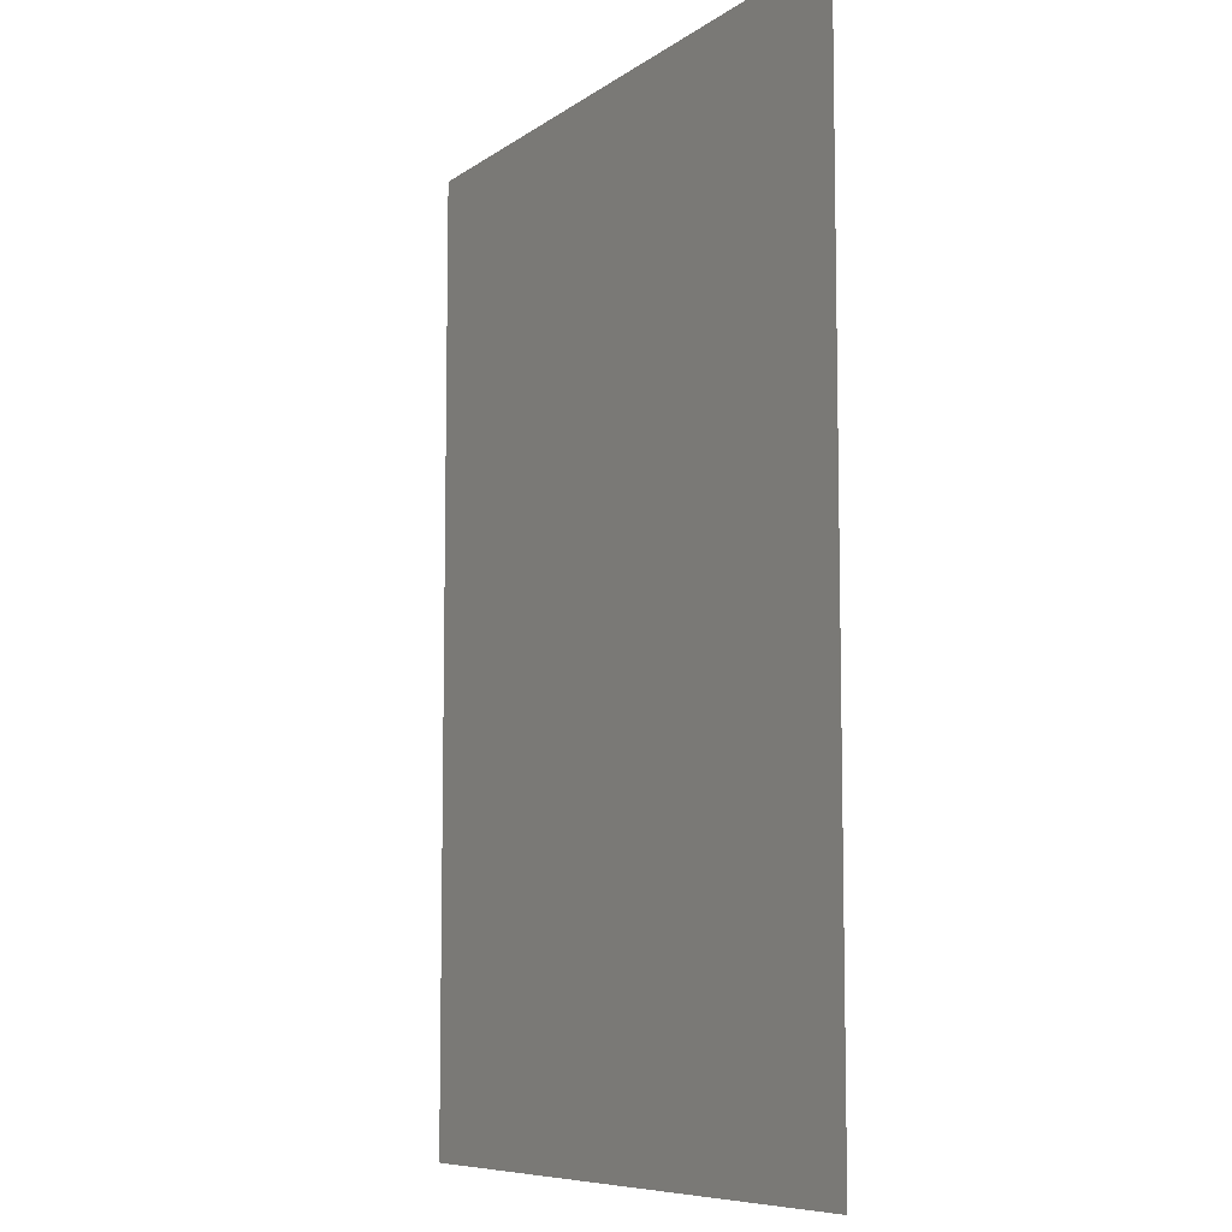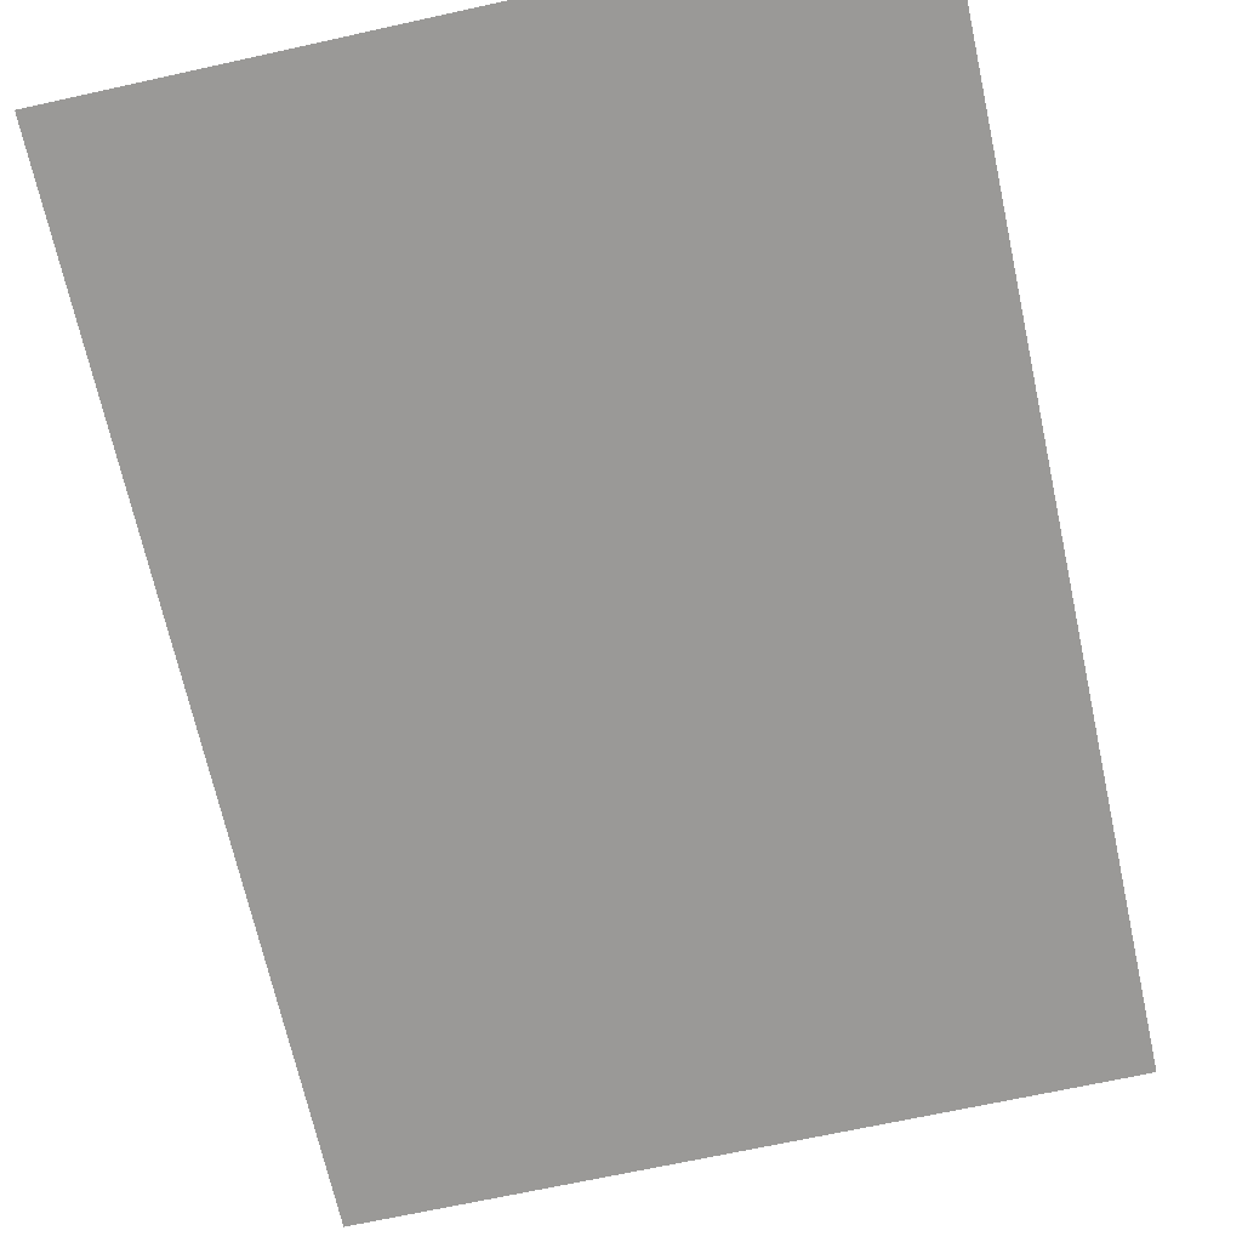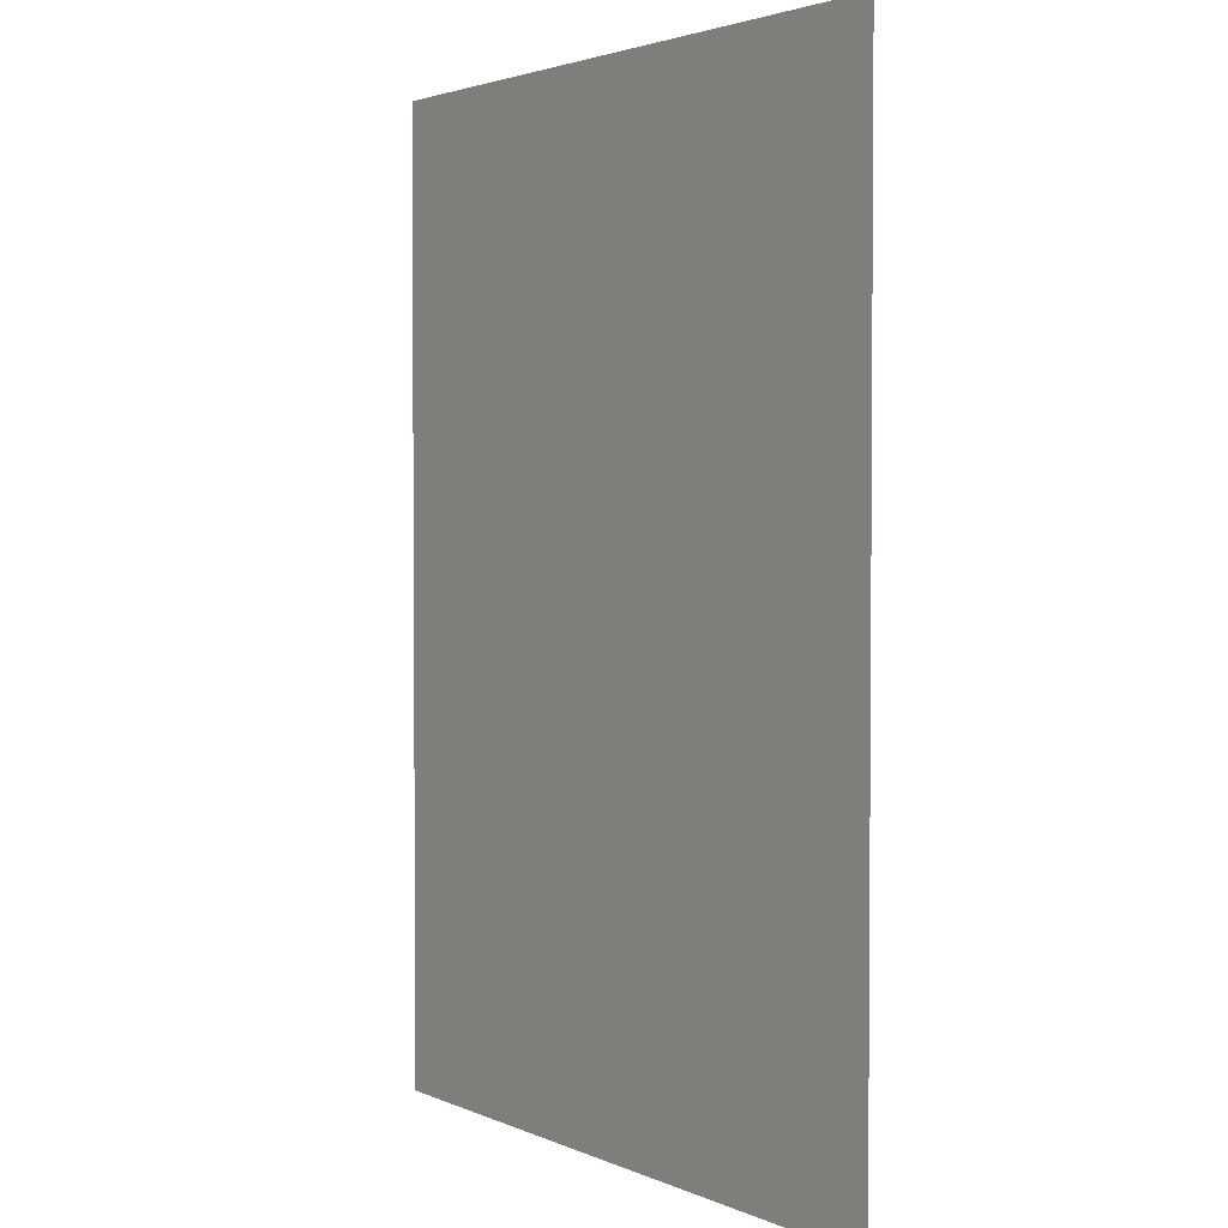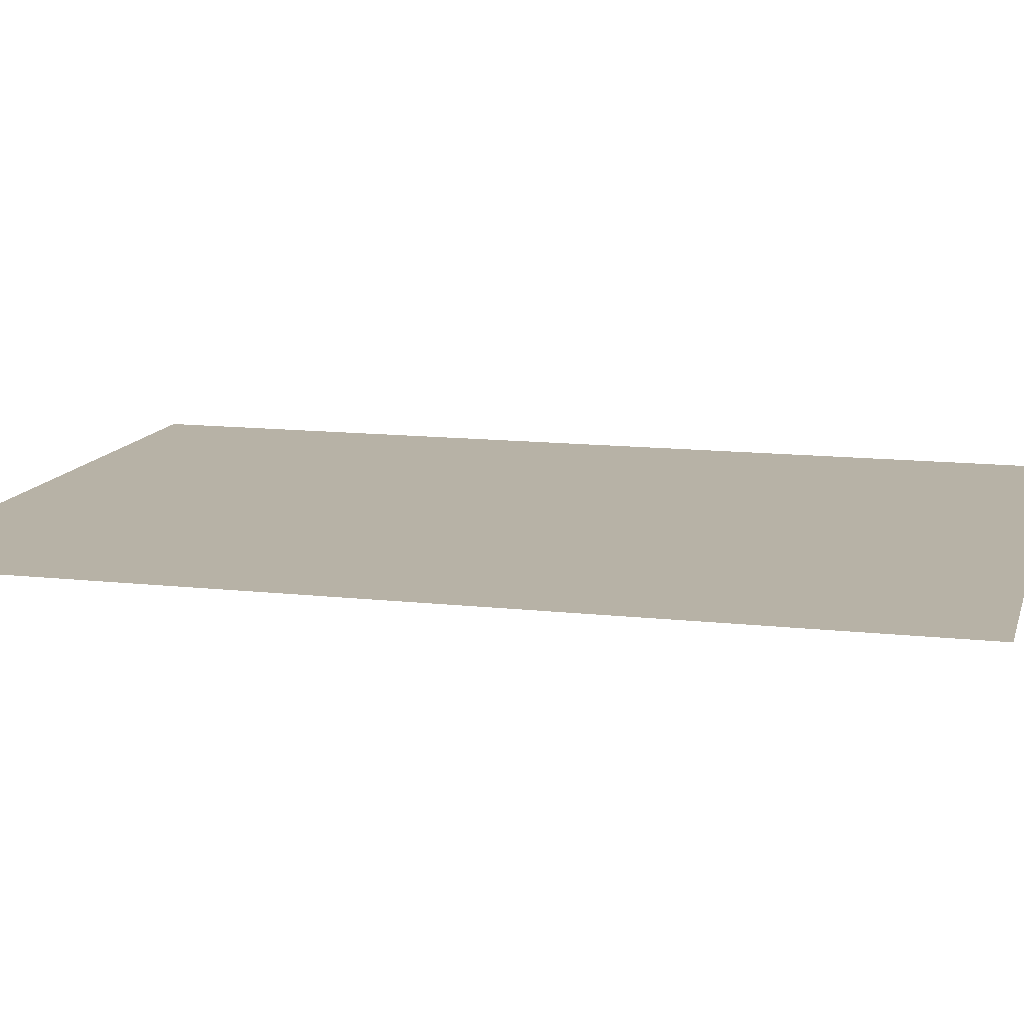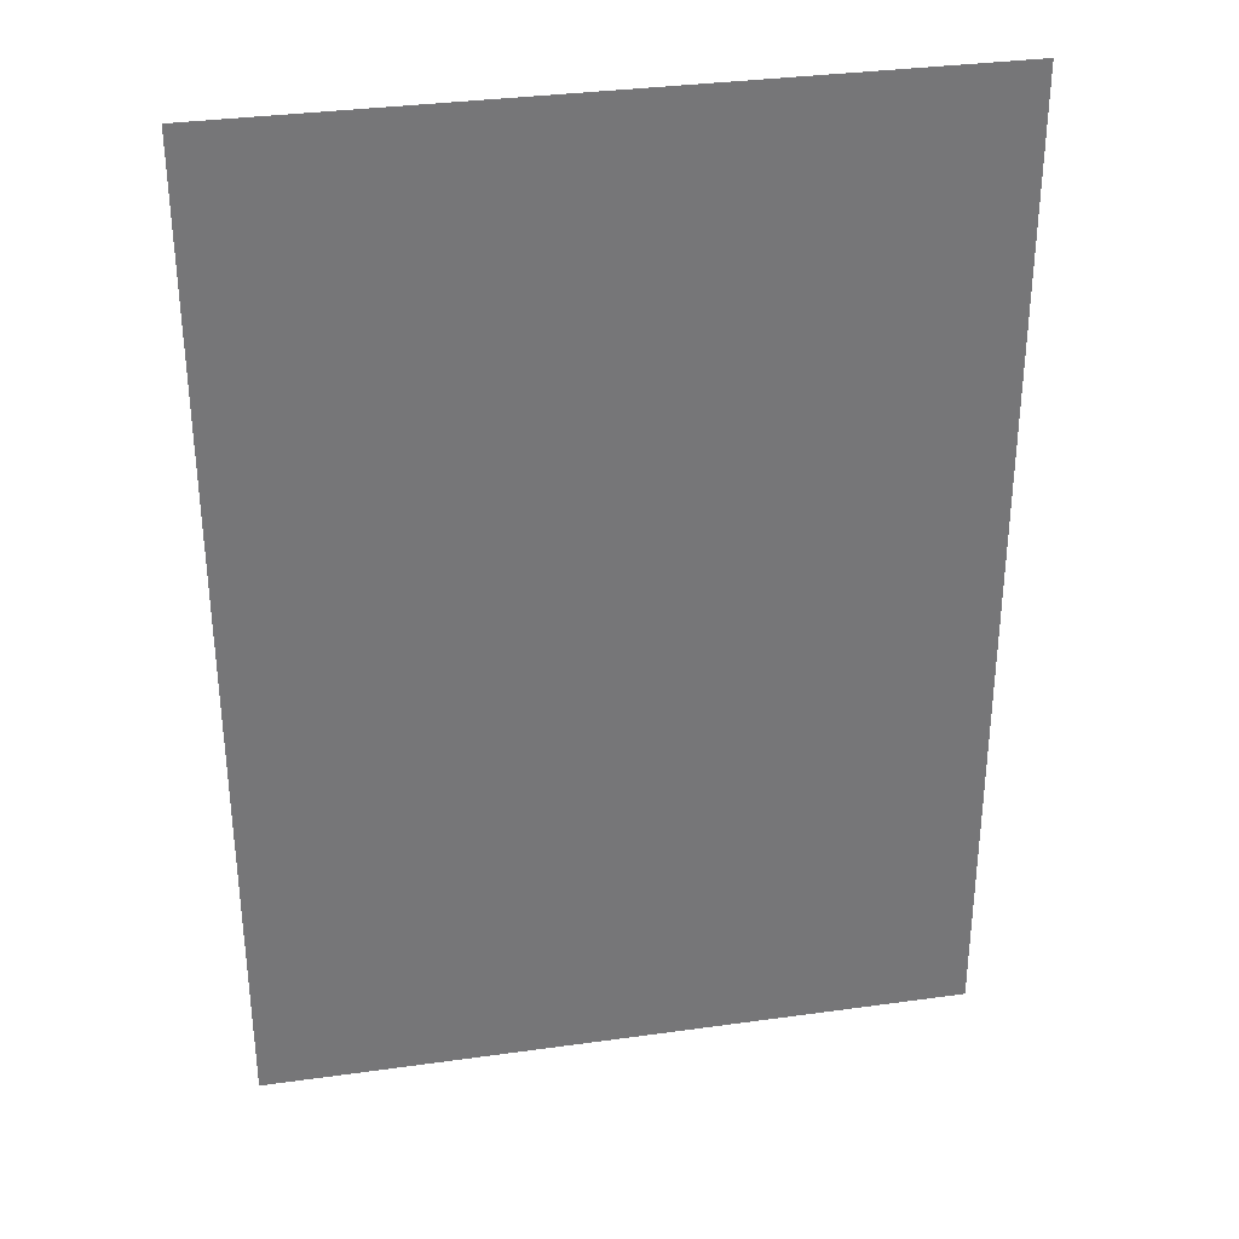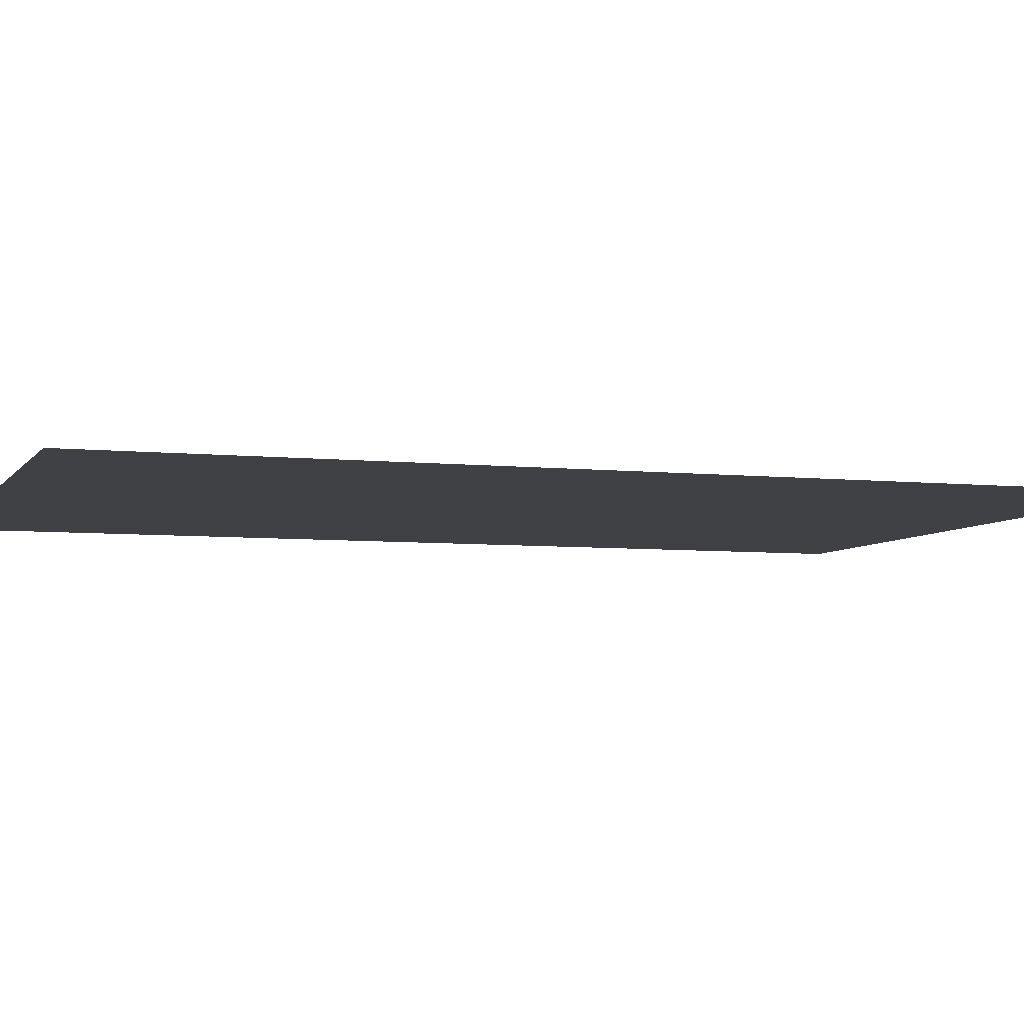
<metadata>
{"format":"obj","ext":"obj","renderer":"f3d","projection":"perspective","resolution":1024,"background":"white","views":[{"elev":-8.1,"azim":60.8,"up":"+Z"},{"elev":-69.0,"azim":12.4,"up":"+Y"},{"elev":2.7,"azim":-124.5,"up":"+Z"},{"elev":12.5,"azim":-75.3,"up":"+Y"},{"elev":33.5,"azim":169.2,"up":"+Z"},{"elev":-5.7,"azim":-108.5,"up":"+Y"}]}
</metadata>
<code>
g ImageTargetMesh20302
v 0.07143 0 -0.1
v 0.07143 0 0.1
v -0.07143 0 -0.1
v -0.07143 0 0.1
g ImageTargetMesh20302_0
f 3 2 1
f 4 2 3

</code>
